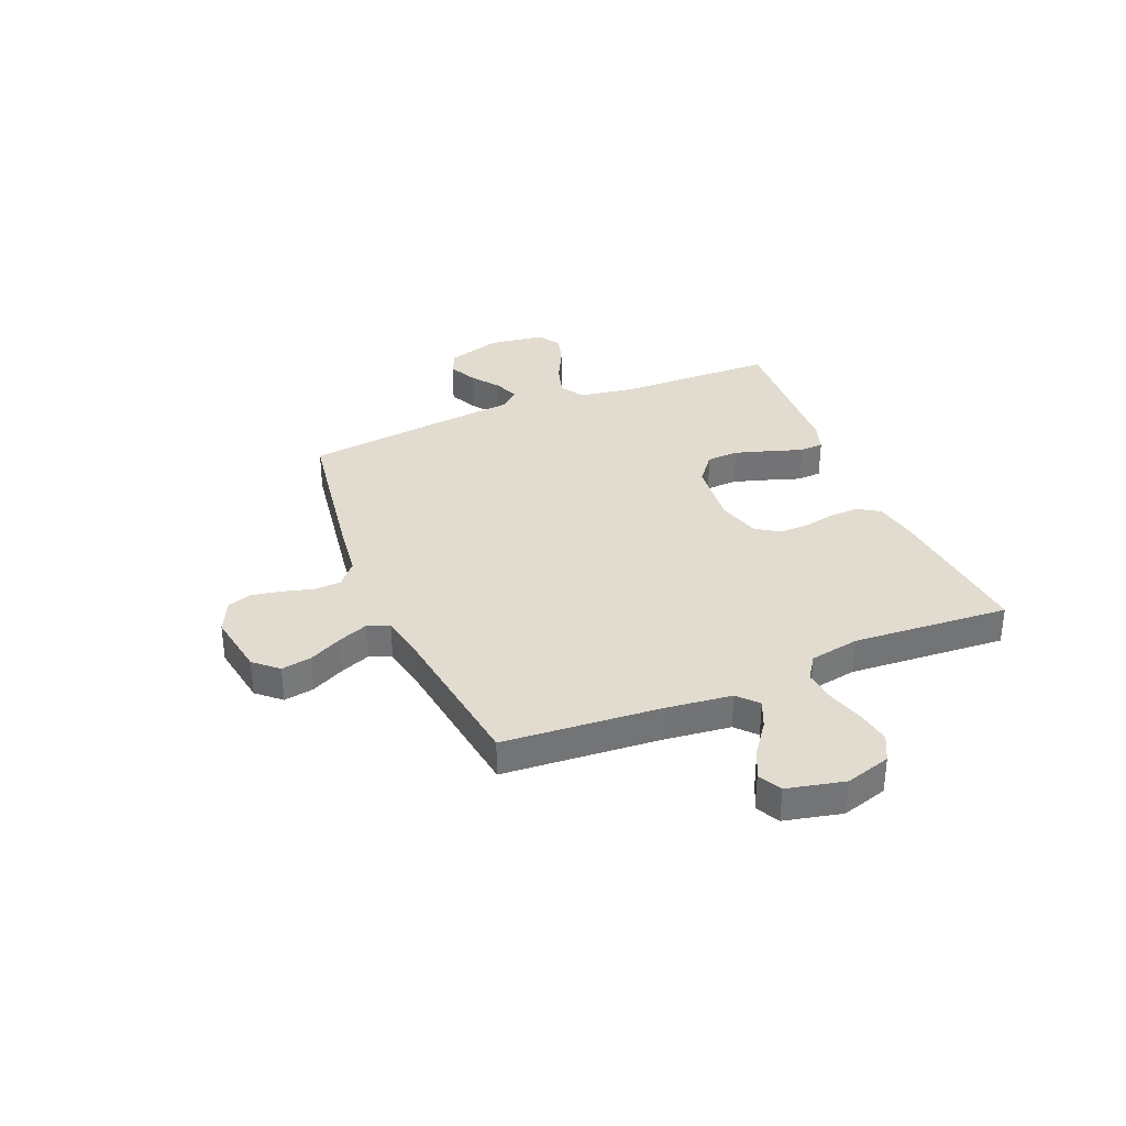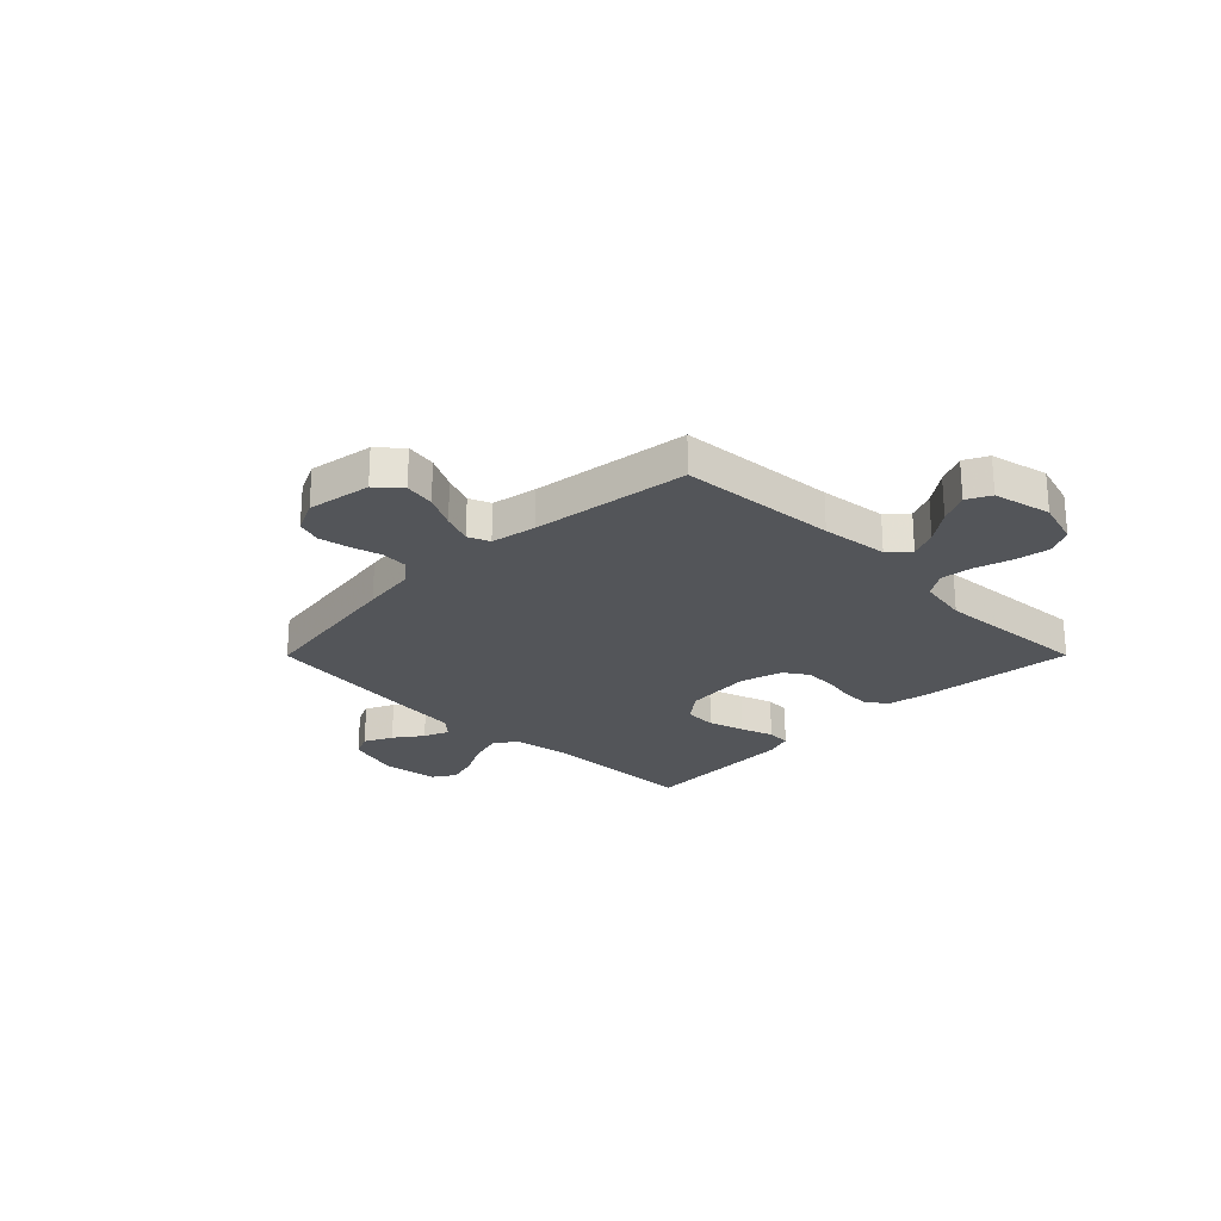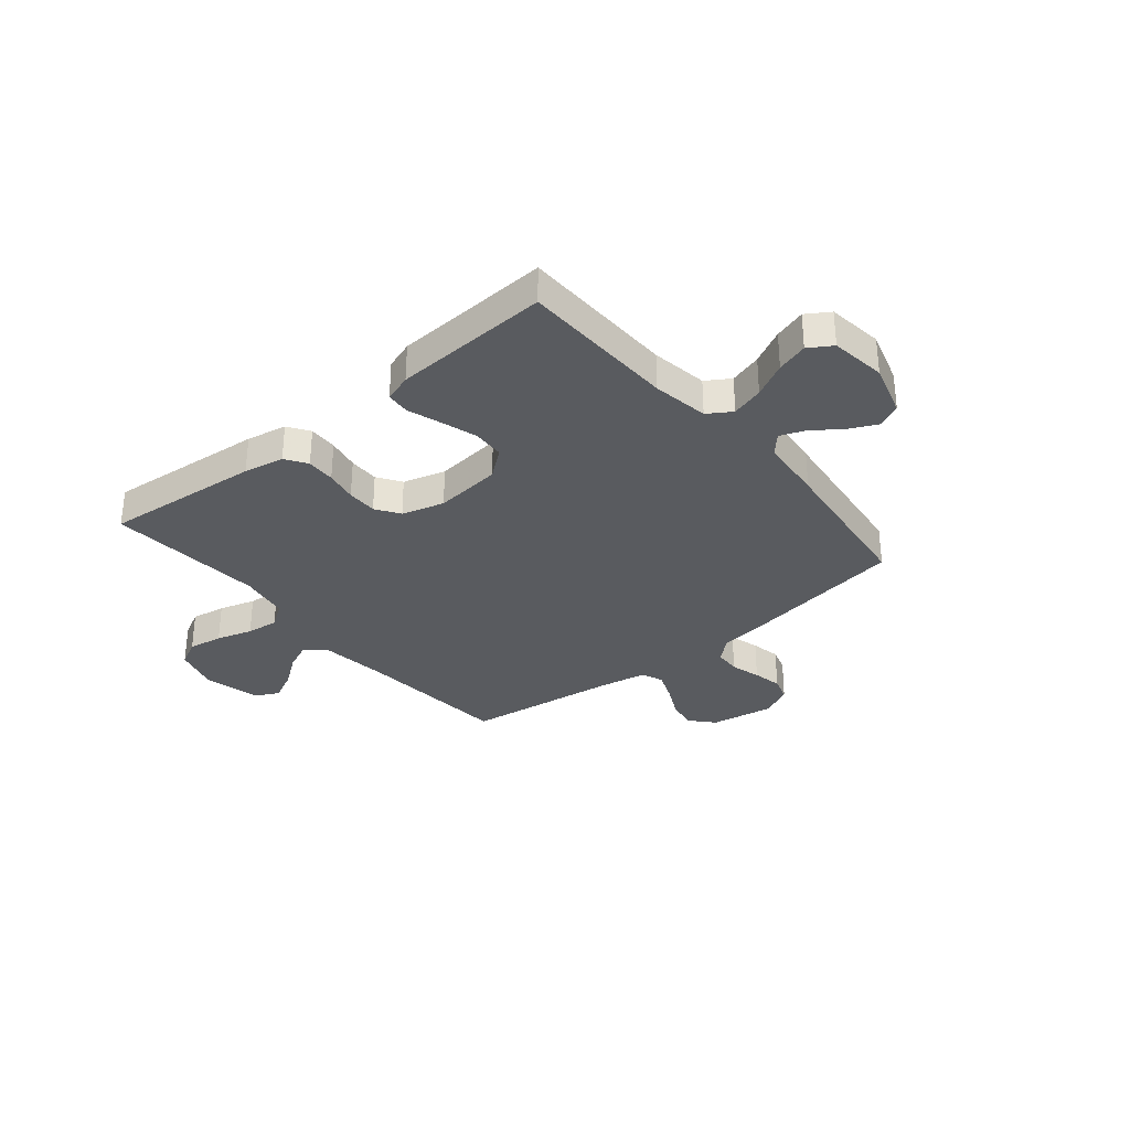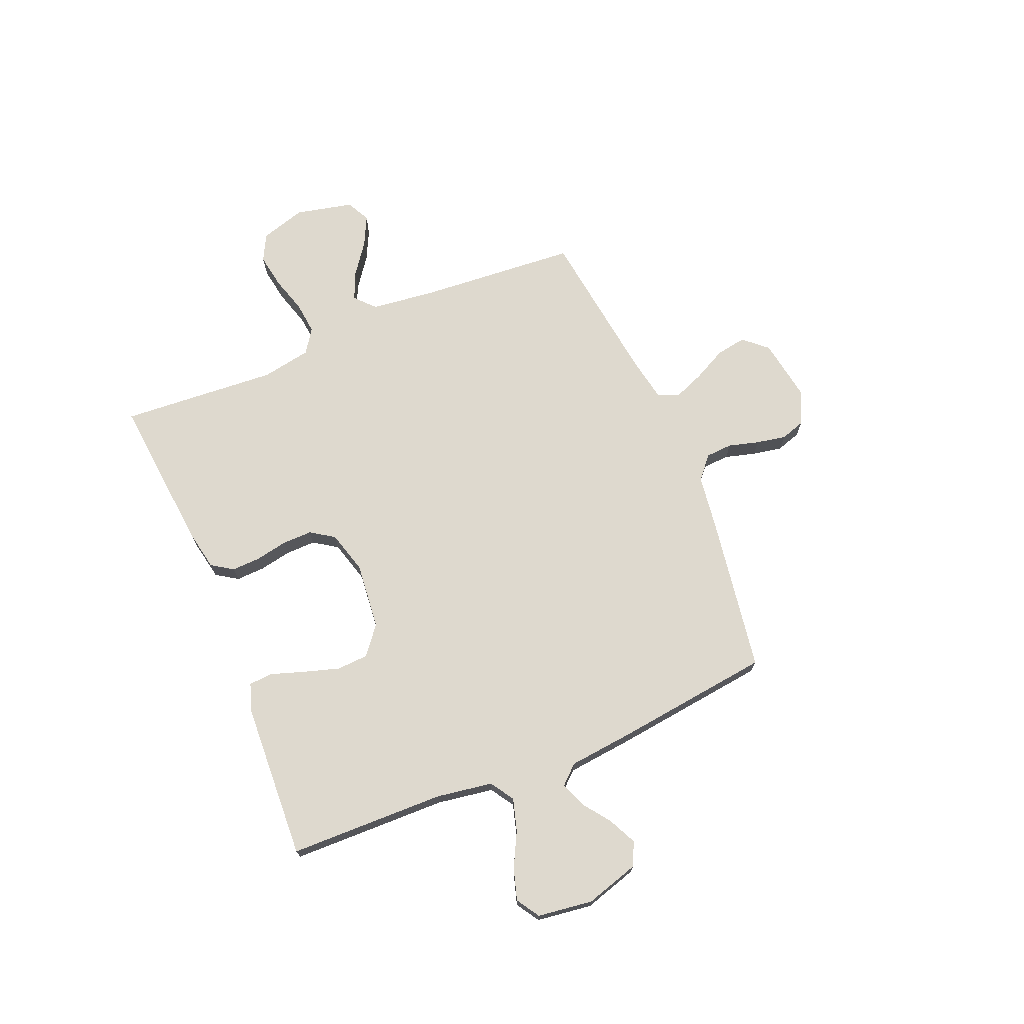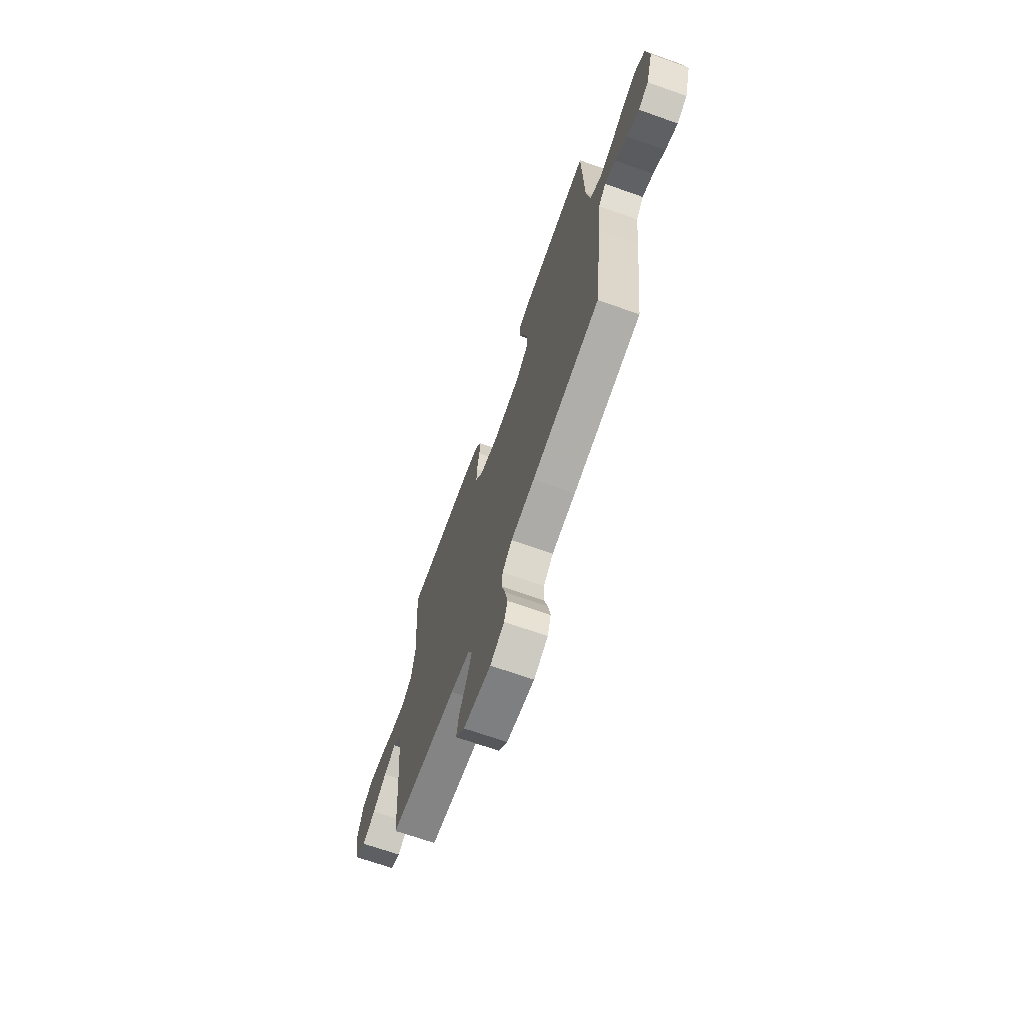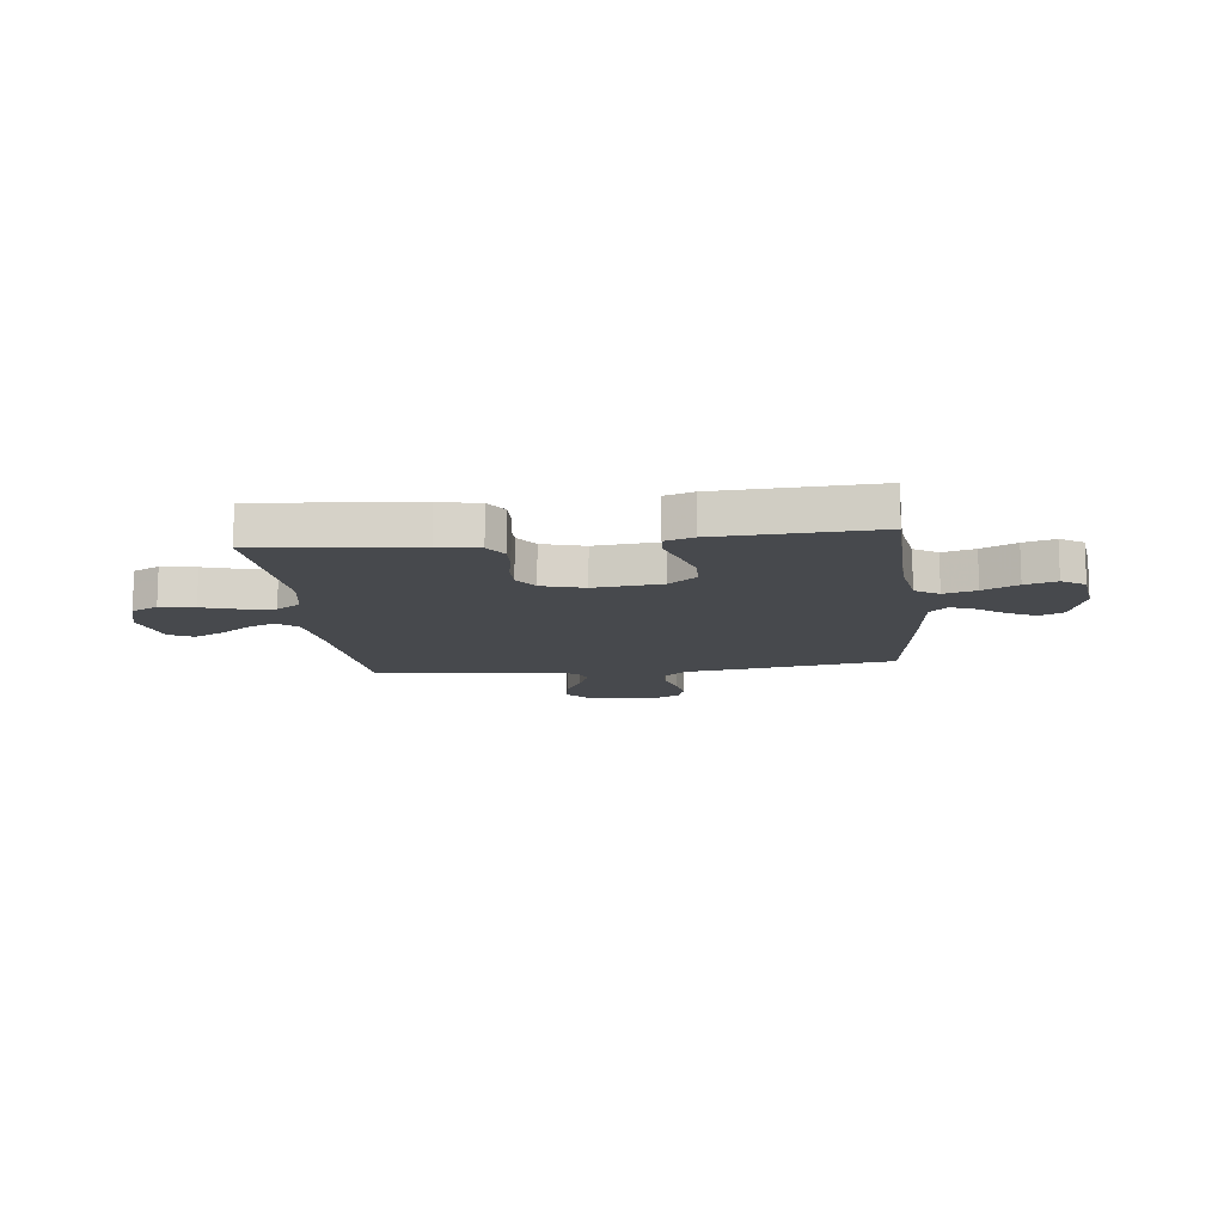
<metadata>
{"format":"obj","ext":"obj","renderer":"f3d","projection":"perspective","resolution":1024,"background":"white","views":[{"elev":34.4,"azim":-112.6,"up":"+Y"},{"elev":-24.2,"azim":-134.9,"up":"+Y"},{"elev":-32.1,"azim":39.7,"up":"+Y"},{"elev":71.4,"azim":67.4,"up":"+Y"},{"elev":-68.8,"azim":70.5,"up":"+Z"},{"elev":-12.4,"azim":6.5,"up":"+Y"}]}
</metadata>
<code>
v -0.5 0.07 -0.5
v -0.523 0.07 -0.2
v -0.538 0.07 -0.073
v -0.576 0.07 -0.038
v -0.629 0.07 -0.061
v -0.689 0.07 -0.105
v -0.746 0.07 -0.133
v -0.791 0.07 -0.11
v -0.816 0.07 0
v -0.79 0.07 0.087
v -0.739 0.07 0.113
v -0.673 0.07 0.102
v -0.604 0.07 0.081
v -0.542 0.07 0.074
v -0.496 0.07 0.105
v -0.479 0.07 0.2
v -0.5 0.07 0.5
v -0.2 0.07 0.471
v -0.123 0.07 0.456
v -0.096 0.07 0.415
v -0.098 0.07 0.36
v -0.11 0.07 0.299
v -0.111 0.07 0.241
v -0.081 0.07 0.196
v 0 0.07 0.173
v 0.128 0.07 0.186
v 0.182 0.07 0.229
v 0.185 0.07 0.29
v 0.164 0.07 0.358
v 0.143 0.07 0.421
v 0.146 0.07 0.467
v 0.2 0.07 0.485
v 0.5 0.07 0.5
v 0.506 0.07 0.2
v 0.523 0.07 0.093
v 0.568 0.07 0.064
v 0.63 0.07 0.082
v 0.696 0.07 0.116
v 0.756 0.07 0.134
v 0.8 0.07 0.106
v 0.814 0.07 0
v 0.783 0.07 -0.103
v 0.738 0.07 -0.124
v 0.684 0.07 -0.098
v 0.631 0.07 -0.059
v 0.583 0.07 -0.04
v 0.55 0.07 -0.076
v 0.537 0.07 -0.2
v 0.5 0.07 -0.5
v 0.2 0.07 -0.547
v 0.096 0.07 -0.561
v 0.053 0.07 -0.598
v 0.05 0.07 -0.649
v 0.066 0.07 -0.707
v 0.077 0.07 -0.764
v 0.062 0.07 -0.811
v 0 0.07 -0.841
v -0.122 0.07 -0.821
v -0.162 0.07 -0.776
v -0.152 0.07 -0.718
v -0.12 0.07 -0.655
v -0.097 0.07 -0.597
v -0.114 0.07 -0.556
v -0.2 0.07 -0.54
v -0.5 0 -0.5
v -0.523 0 -0.2
v -0.538 0 -0.073
v -0.576 0 -0.038
v -0.629 0 -0.061
v -0.689 0 -0.105
v -0.746 0 -0.133
v -0.791 0 -0.11
v -0.816 0 0
v -0.79 0 0.087
v -0.739 0 0.113
v -0.673 0 0.102
v -0.604 0 0.081
v -0.542 0 0.074
v -0.496 0 0.105
v -0.479 0 0.2
v -0.5 0 0.5
v -0.2 0 0.471
v -0.123 0 0.456
v -0.096 0 0.415
v -0.098 0 0.36
v -0.11 0 0.299
v -0.111 0 0.241
v -0.081 0 0.196
v 0 0 0.173
v 0.128 0 0.186
v 0.182 0 0.229
v 0.185 0 0.29
v 0.164 0 0.358
v 0.143 0 0.421
v 0.146 0 0.467
v 0.2 0 0.485
v 0.5 0 0.5
v 0.506 0 0.2
v 0.523 0 0.093
v 0.568 0 0.064
v 0.63 0 0.082
v 0.696 0 0.116
v 0.756 0 0.134
v 0.8 0 0.106
v 0.814 0 0
v 0.783 0 -0.103
v 0.738 0 -0.124
v 0.684 0 -0.098
v 0.631 0 -0.059
v 0.583 0 -0.04
v 0.55 0 -0.076
v 0.537 0 -0.2
v 0.5 0 -0.5
v 0.2 0 -0.547
v 0.096 0 -0.561
v 0.053 0 -0.598
v 0.05 0 -0.649
v 0.066 0 -0.707
v 0.077 0 -0.764
v 0.062 0 -0.811
v 0 0 -0.841
v -0.122 0 -0.821
v -0.162 0 -0.776
v -0.152 0 -0.718
v -0.12 0 -0.655
v -0.097 0 -0.597
v -0.114 0 -0.556
v -0.2 0 -0.54
f 59 60 61
f 58 59 61
f 57 58 61
f 56 57 61
f 55 56 61
f 54 55 61
f 53 54 61
f 52 53 61 62
f 51 52 62 63
f 51 63 64
f 50 51 64
f 49 50 64
f 48 49 64
f 47 48 64
f 43 44 45
f 42 43 45
f 41 42 45
f 40 41 45
f 39 40 45
f 38 39 45
f 37 38 45
f 36 37 45 46
f 64 1 2
f 47 64 2
f 46 47 2
f 36 46 2
f 35 36 2
f 32 33 34
f 31 32 34
f 30 31 34
f 29 30 34
f 20 21 22
f 19 20 22
f 18 19 22
f 17 18 22
f 16 17 22
f 15 16 22 23
f 14 15 23 24
f 11 12 13
f 10 11 13
f 9 10 13
f 8 9 13
f 7 8 13
f 6 7 13
f 5 6 13
f 4 5 13 14
f 14 24 25
f 4 14 25
f 3 4 25
f 28 29 34 35
f 27 28 35
f 26 27 35
f 25 26 35
f 3 25 35
f 2 3 35
f 125 124 123
f 125 123 122
f 125 122 121
f 125 121 120
f 125 120 119
f 125 119 118
f 125 118 117
f 126 125 117 116
f 127 126 116 115
f 128 127 115
f 128 115 114
f 128 114 113
f 128 113 112
f 128 112 111
f 109 108 107
f 109 107 106
f 109 106 105
f 109 105 104
f 109 104 103
f 109 103 102
f 109 102 101
f 110 109 101 100
f 66 65 128
f 66 128 111
f 66 111 110
f 66 110 100
f 66 100 99
f 98 97 96
f 98 96 95
f 98 95 94
f 98 94 93
f 86 85 84
f 86 84 83
f 86 83 82
f 86 82 81
f 86 81 80
f 87 86 80 79
f 88 87 79 78
f 77 76 75
f 77 75 74
f 77 74 73
f 77 73 72
f 77 72 71
f 77 71 70
f 77 70 69
f 78 77 69 68
f 89 88 78
f 89 78 68
f 89 68 67
f 99 98 93 92
f 99 92 91
f 99 91 90
f 99 90 89
f 99 89 67
f 99 67 66
f 1 65 66 2
f 2 66 67 3
f 3 67 68 4
f 4 68 69 5
f 5 69 70 6
f 6 70 71 7
f 7 71 72 8
f 8 72 73 9
f 9 73 74 10
f 10 74 75 11
f 11 75 76 12
f 12 76 77 13
f 13 77 78 14
f 14 78 79 15
f 15 79 80 16
f 16 80 81 17
f 17 81 82 18
f 18 82 83 19
f 19 83 84 20
f 20 84 85 21
f 21 85 86 22
f 22 86 87 23
f 23 87 88 24
f 24 88 89 25
f 25 89 90 26
f 26 90 91 27
f 27 91 92 28
f 28 92 93 29
f 29 93 94 30
f 30 94 95 31
f 31 95 96 32
f 32 96 97 33
f 33 97 98 34
f 34 98 99 35
f 35 99 100 36
f 36 100 101 37
f 37 101 102 38
f 38 102 103 39
f 39 103 104 40
f 40 104 105 41
f 41 105 106 42
f 42 106 107 43
f 43 107 108 44
f 44 108 109 45
f 45 109 110 46
f 46 110 111 47
f 47 111 112 48
f 48 112 113 49
f 49 113 114 50
f 50 114 115 51
f 51 115 116 52
f 52 116 117 53
f 53 117 118 54
f 54 118 119 55
f 55 119 120 56
f 56 120 121 57
f 57 121 122 58
f 58 122 123 59
f 59 123 124 60
f 60 124 125 61
f 61 125 126 62
f 62 126 127 63
f 63 127 128 64
f 64 128 65 1

</code>
